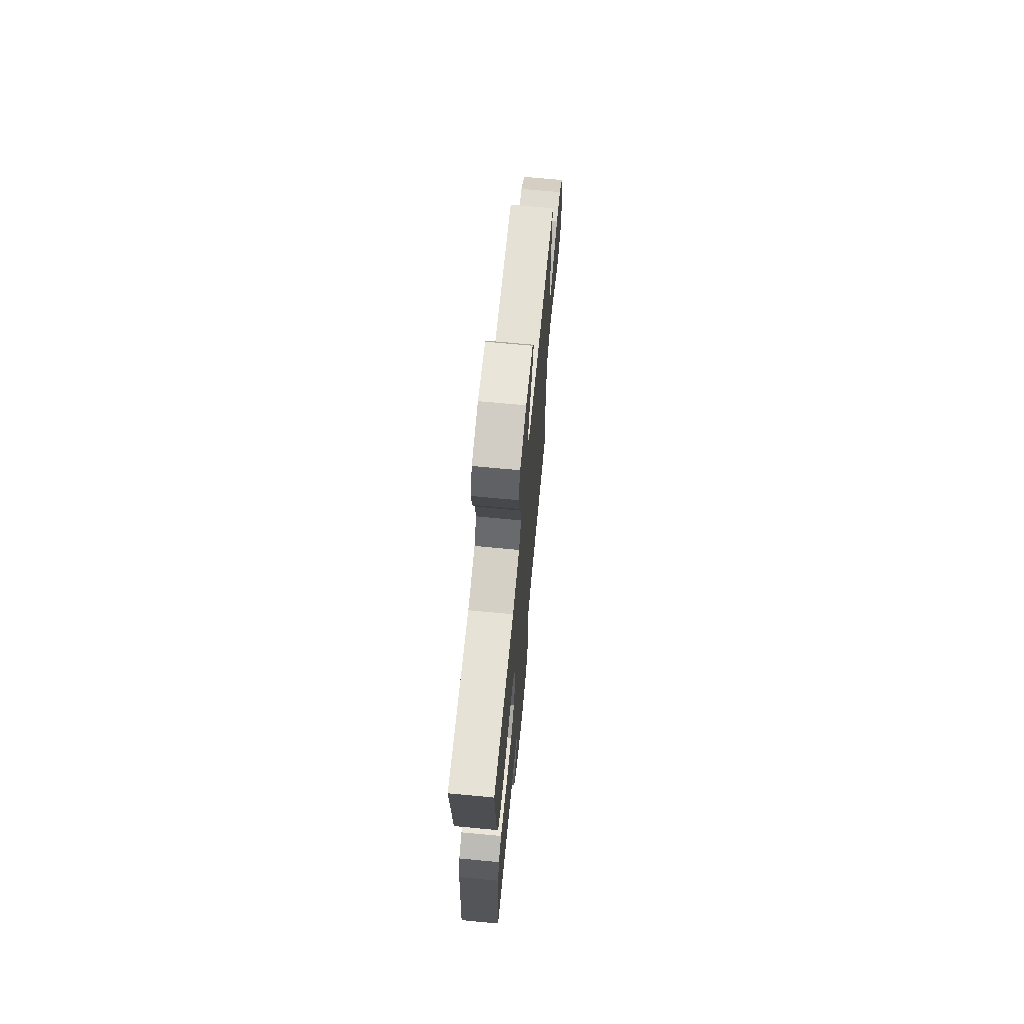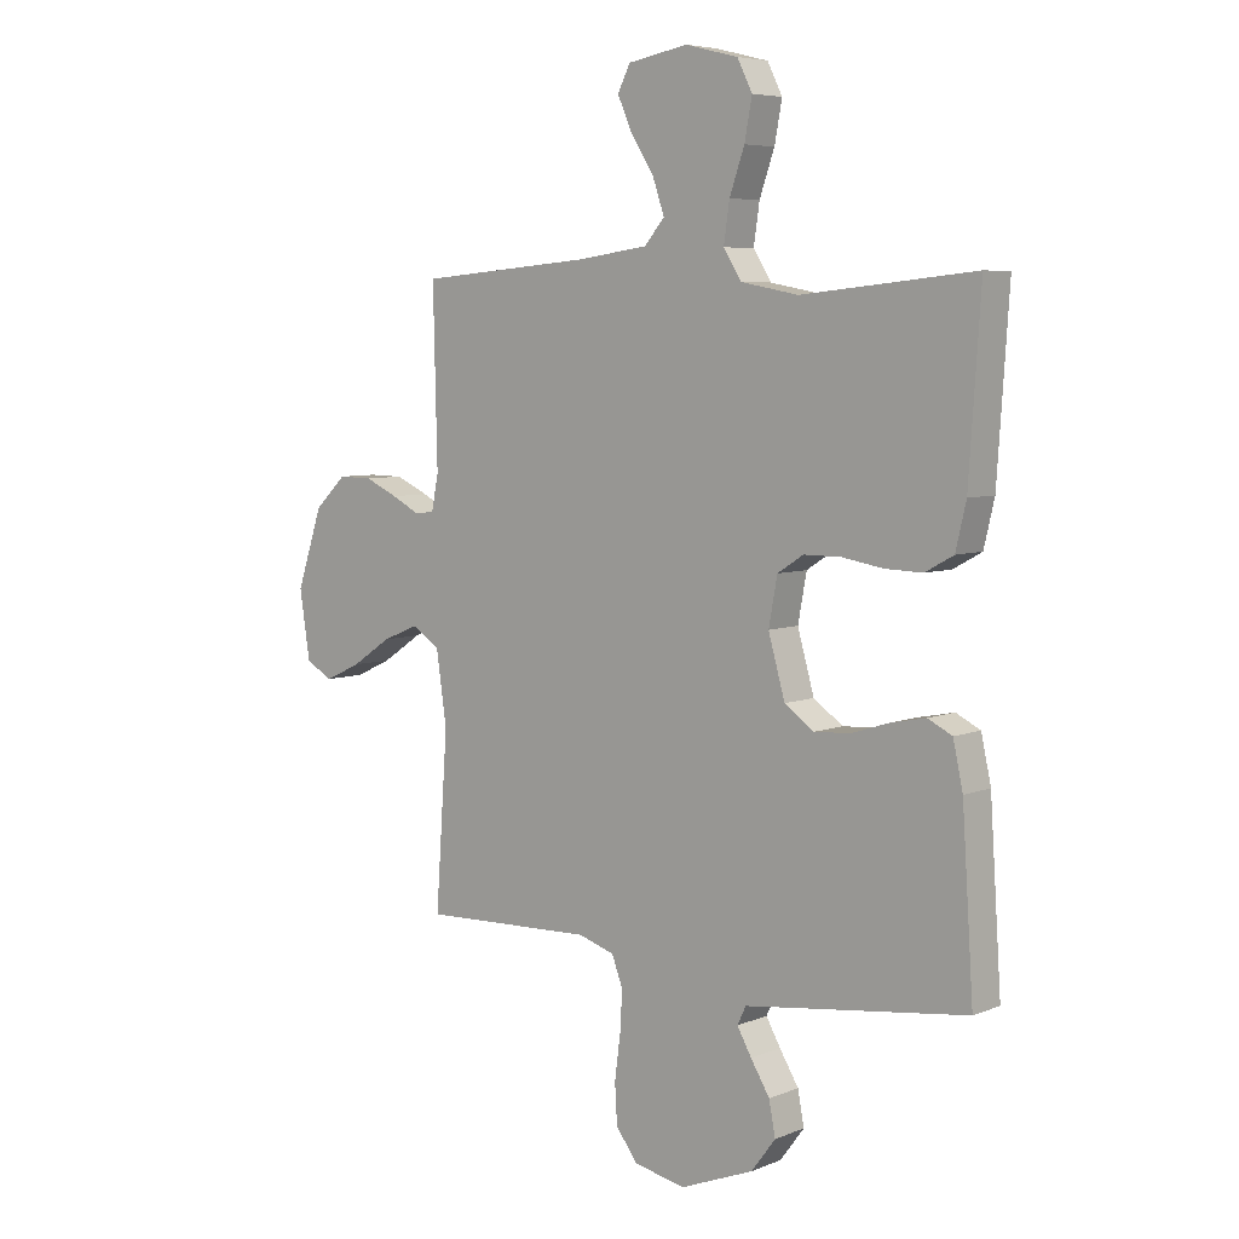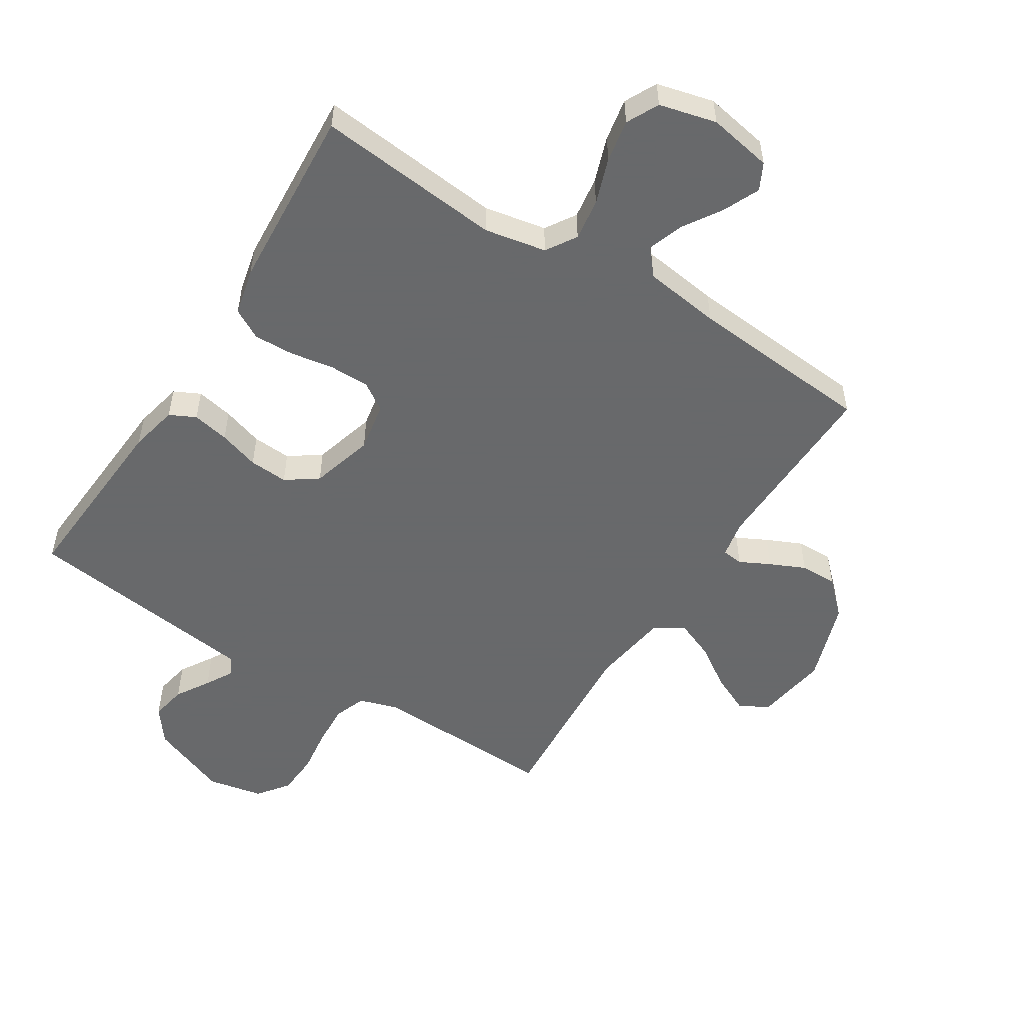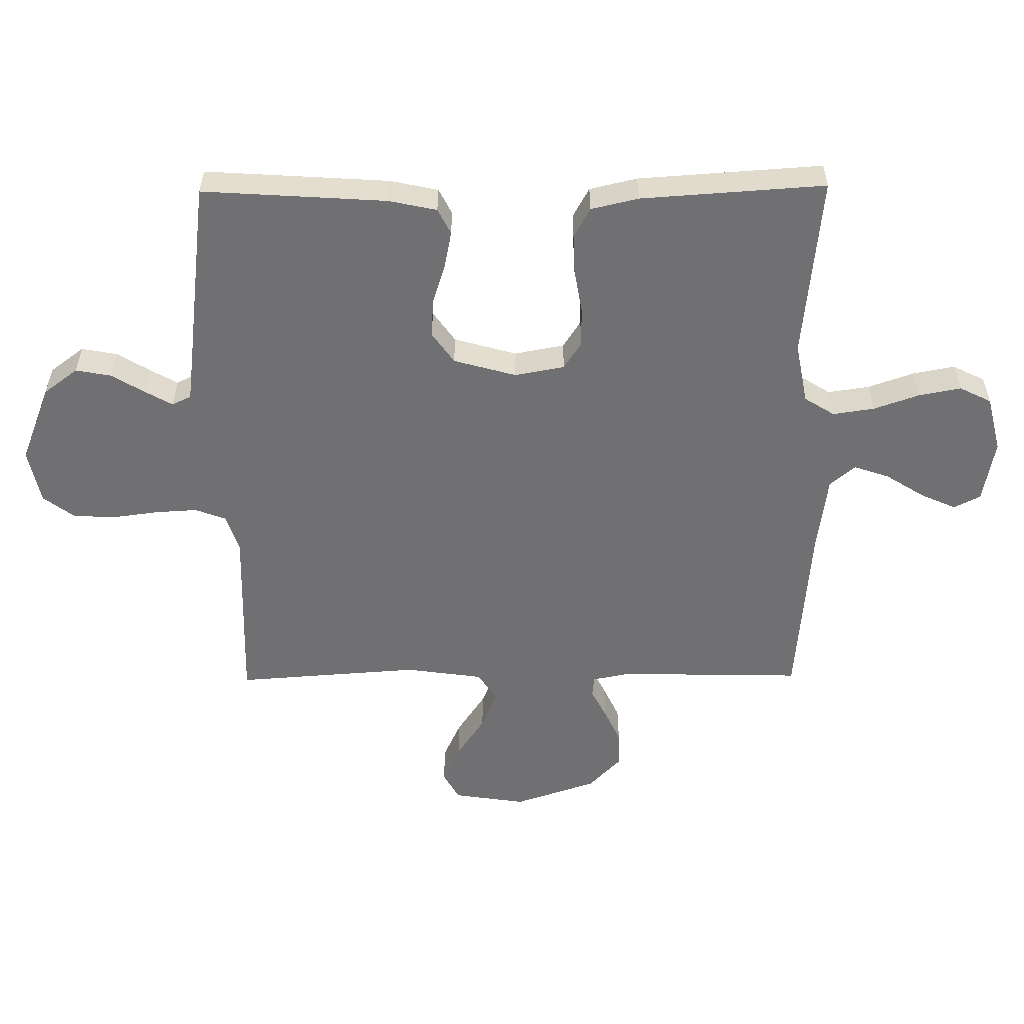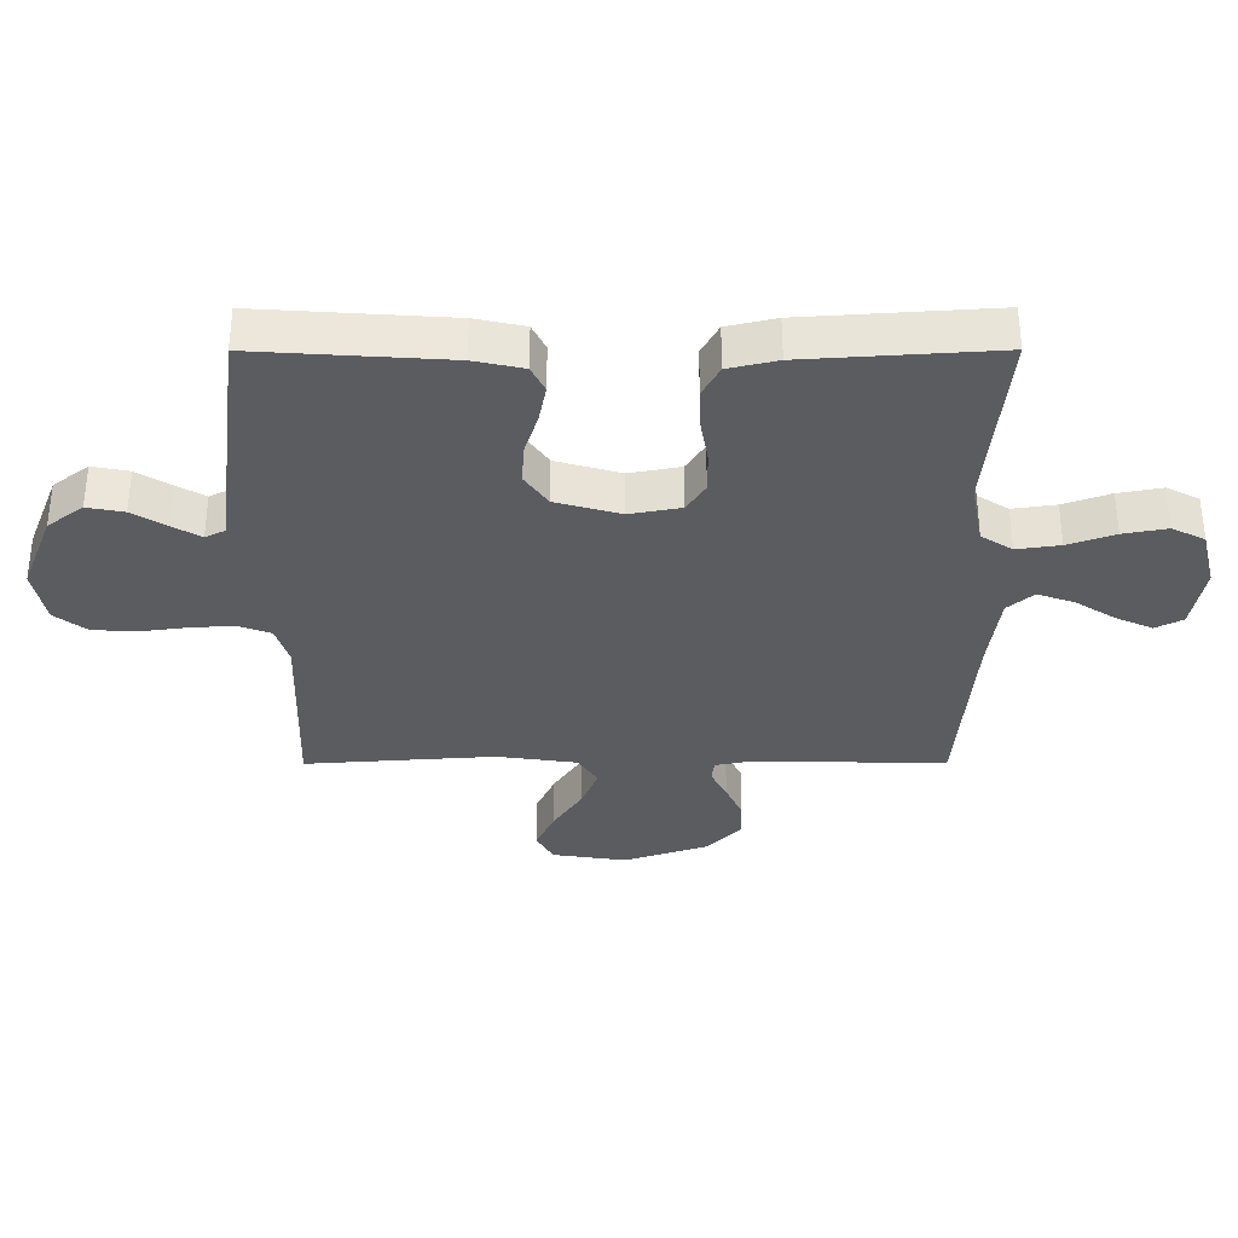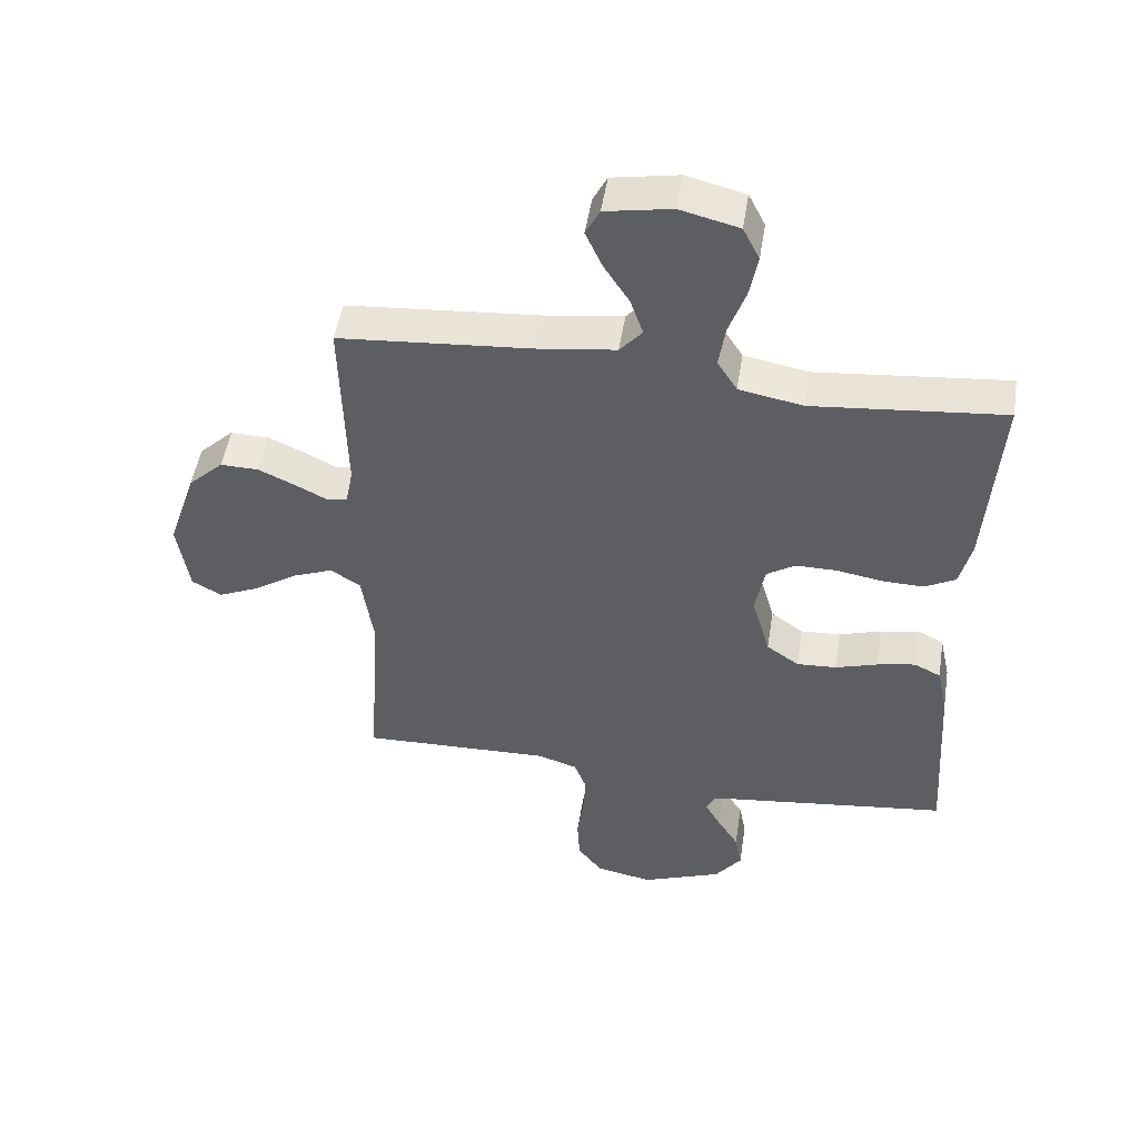
<metadata>
{"format":"obj","ext":"obj","renderer":"f3d","projection":"perspective","resolution":1024,"background":"white","views":[{"elev":69.0,"azim":-84.6,"up":"+Z"},{"elev":6.1,"azim":-140.0,"up":"+Z"},{"elev":-52.6,"azim":-32.3,"up":"+Y"},{"elev":-55.0,"azim":-89.4,"up":"+Y"},{"elev":-34.3,"azim":-89.9,"up":"+Y"},{"elev":50.1,"azim":-171.0,"up":"+Z"}]}
</metadata>
<code>
v -0.5 0.07 -0.5
v -0.48 0.07 -0.2
v -0.463 0.07 -0.122
v -0.421 0.07 -0.101
v -0.361 0.07 -0.113
v -0.295 0.07 -0.134
v -0.232 0.07 -0.138
v -0.181 0.07 -0.102
v -0.152 0.07 0
v -0.167 0.07 0.081
v -0.212 0.07 0.11
v -0.277 0.07 0.11
v -0.348 0.07 0.098
v -0.413 0.07 0.096
v -0.462 0.07 0.123
v -0.48 0.07 0.2
v -0.5 0.07 0.5
v -0.2 0.07 0.47
v -0.1 0.07 0.489
v -0.069 0.07 0.538
v -0.079 0.07 0.606
v -0.105 0.07 0.68
v -0.118 0.07 0.749
v -0.092 0.07 0.801
v 0 0.07 0.824
v 0.104 0.07 0.805
v 0.126 0.07 0.762
v 0.1 0.07 0.704
v 0.06 0.07 0.641
v 0.04 0.07 0.583
v 0.075 0.07 0.542
v 0.2 0.07 0.525
v 0.5 0.07 0.5
v 0.493 0.07 0.2
v 0.505 0.07 0.139
v 0.539 0.07 0.135
v 0.588 0.07 0.16
v 0.645 0.07 0.186
v 0.705 0.07 0.187
v 0.76 0.07 0.134
v 0.805 0.07 0
v 0.787 0.07 -0.118
v 0.74 0.07 -0.144
v 0.677 0.07 -0.115
v 0.608 0.07 -0.069
v 0.544 0.07 -0.043
v 0.497 0.07 -0.074
v 0.479 0.07 -0.2
v 0.5 0.07 -0.5
v 0.2 0.07 -0.49
v 0.137 0.07 -0.51
v 0.118 0.07 -0.561
v 0.122 0.07 -0.63
v 0.132 0.07 -0.705
v 0.128 0.07 -0.774
v 0.09 0.07 -0.824
v 0 0.07 -0.842
v -0.127 0.07 -0.792
v -0.169 0.07 -0.736
v -0.158 0.07 -0.678
v -0.125 0.07 -0.624
v -0.1 0.07 -0.58
v -0.115 0.07 -0.549
v -0.2 0.07 -0.538
v -0.5 0 -0.5
v -0.48 0 -0.2
v -0.463 0 -0.122
v -0.421 0 -0.101
v -0.361 0 -0.113
v -0.295 0 -0.134
v -0.232 0 -0.138
v -0.181 0 -0.102
v -0.152 0 0
v -0.167 0 0.081
v -0.212 0 0.11
v -0.277 0 0.11
v -0.348 0 0.098
v -0.413 0 0.096
v -0.462 0 0.123
v -0.48 0 0.2
v -0.5 0 0.5
v -0.2 0 0.47
v -0.1 0 0.489
v -0.069 0 0.538
v -0.079 0 0.606
v -0.105 0 0.68
v -0.118 0 0.749
v -0.092 0 0.801
v 0 0 0.824
v 0.104 0 0.805
v 0.126 0 0.762
v 0.1 0 0.704
v 0.06 0 0.641
v 0.04 0 0.583
v 0.075 0 0.542
v 0.2 0 0.525
v 0.5 0 0.5
v 0.493 0 0.2
v 0.505 0 0.139
v 0.539 0 0.135
v 0.588 0 0.16
v 0.645 0 0.186
v 0.705 0 0.187
v 0.76 0 0.134
v 0.805 0 0
v 0.787 0 -0.118
v 0.74 0 -0.144
v 0.677 0 -0.115
v 0.608 0 -0.069
v 0.544 0 -0.043
v 0.497 0 -0.074
v 0.479 0 -0.2
v 0.5 0 -0.5
v 0.2 0 -0.49
v 0.137 0 -0.51
v 0.118 0 -0.561
v 0.122 0 -0.63
v 0.132 0 -0.705
v 0.128 0 -0.774
v 0.09 0 -0.824
v 0 0 -0.842
v -0.127 0 -0.792
v -0.169 0 -0.736
v -0.158 0 -0.678
v -0.125 0 -0.624
v -0.1 0 -0.58
v -0.115 0 -0.549
v -0.2 0 -0.538
f 58 59 60 61
f 58 61 62
f 57 58 62
f 56 57 62
f 53 54 55 56
f 52 53 56 62
f 51 52 62 63
f 48 49 50
f 47 48 50 51
f 42 43 44 45
f 42 45 46
f 41 42 46
f 40 41 46
f 39 40 46 47
f 36 37 38 39
f 32 33 34
f 31 32 34 35
f 26 27 28 29
f 26 29 30
f 25 26 30
f 24 25 30
f 21 22 23 24
f 20 21 24 30
f 19 20 30 31
f 15 16 17 18
f 15 18 19
f 12 13 14 15
f 11 12 15 19
f 10 11 19 31
f 3 4 5 6
f 1 2 3 6
f 64 1 6 7
f 63 64 7 8
f 51 63 8 9
f 36 39 47 51
f 35 36 51 9
f 9 10 31 35
f 125 124 123 122
f 126 125 122
f 126 122 121
f 126 121 120
f 120 119 118 117
f 126 120 117 116
f 127 126 116 115
f 114 113 112
f 115 114 112 111
f 109 108 107 106
f 110 109 106
f 110 106 105
f 110 105 104
f 111 110 104 103
f 103 102 101 100
f 98 97 96
f 99 98 96 95
f 93 92 91 90
f 94 93 90
f 94 90 89
f 94 89 88
f 88 87 86 85
f 94 88 85 84
f 95 94 84 83
f 82 81 80 79
f 83 82 79
f 79 78 77 76
f 83 79 76 75
f 95 83 75 74
f 70 69 68 67
f 70 67 66 65
f 71 70 65 128
f 72 71 128 127
f 73 72 127 115
f 115 111 103 100
f 73 115 100 99
f 99 95 74 73
f 1 65 66 2
f 2 66 67 3
f 3 67 68 4
f 4 68 69 5
f 5 69 70 6
f 6 70 71 7
f 7 71 72 8
f 8 72 73 9
f 9 73 74 10
f 10 74 75 11
f 11 75 76 12
f 12 76 77 13
f 13 77 78 14
f 14 78 79 15
f 15 79 80 16
f 16 80 81 17
f 17 81 82 18
f 18 82 83 19
f 19 83 84 20
f 20 84 85 21
f 21 85 86 22
f 22 86 87 23
f 23 87 88 24
f 24 88 89 25
f 25 89 90 26
f 26 90 91 27
f 27 91 92 28
f 28 92 93 29
f 29 93 94 30
f 30 94 95 31
f 31 95 96 32
f 32 96 97 33
f 33 97 98 34
f 34 98 99 35
f 35 99 100 36
f 36 100 101 37
f 37 101 102 38
f 38 102 103 39
f 39 103 104 40
f 40 104 105 41
f 41 105 106 42
f 42 106 107 43
f 43 107 108 44
f 44 108 109 45
f 45 109 110 46
f 46 110 111 47
f 47 111 112 48
f 48 112 113 49
f 49 113 114 50
f 50 114 115 51
f 51 115 116 52
f 52 116 117 53
f 53 117 118 54
f 54 118 119 55
f 55 119 120 56
f 56 120 121 57
f 57 121 122 58
f 58 122 123 59
f 59 123 124 60
f 60 124 125 61
f 61 125 126 62
f 62 126 127 63
f 63 127 128 64
f 64 128 65 1

</code>
